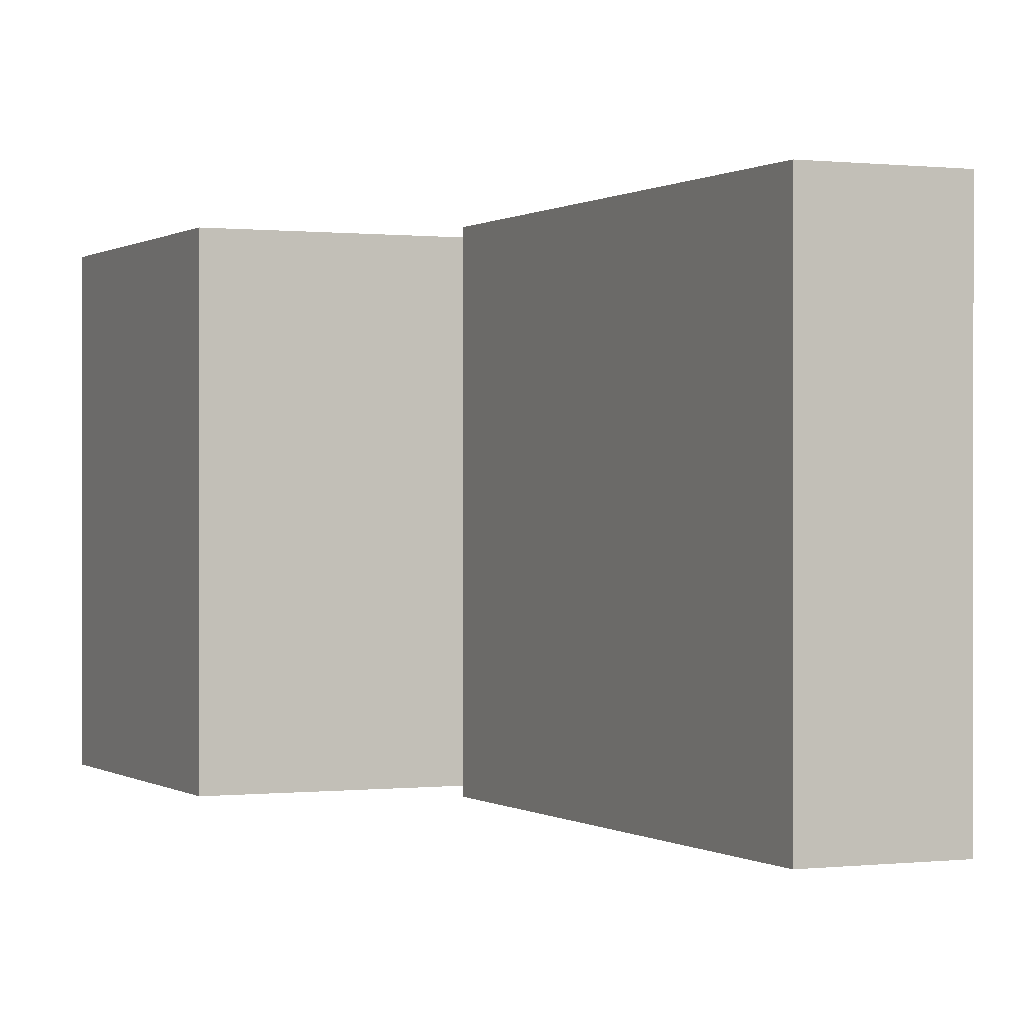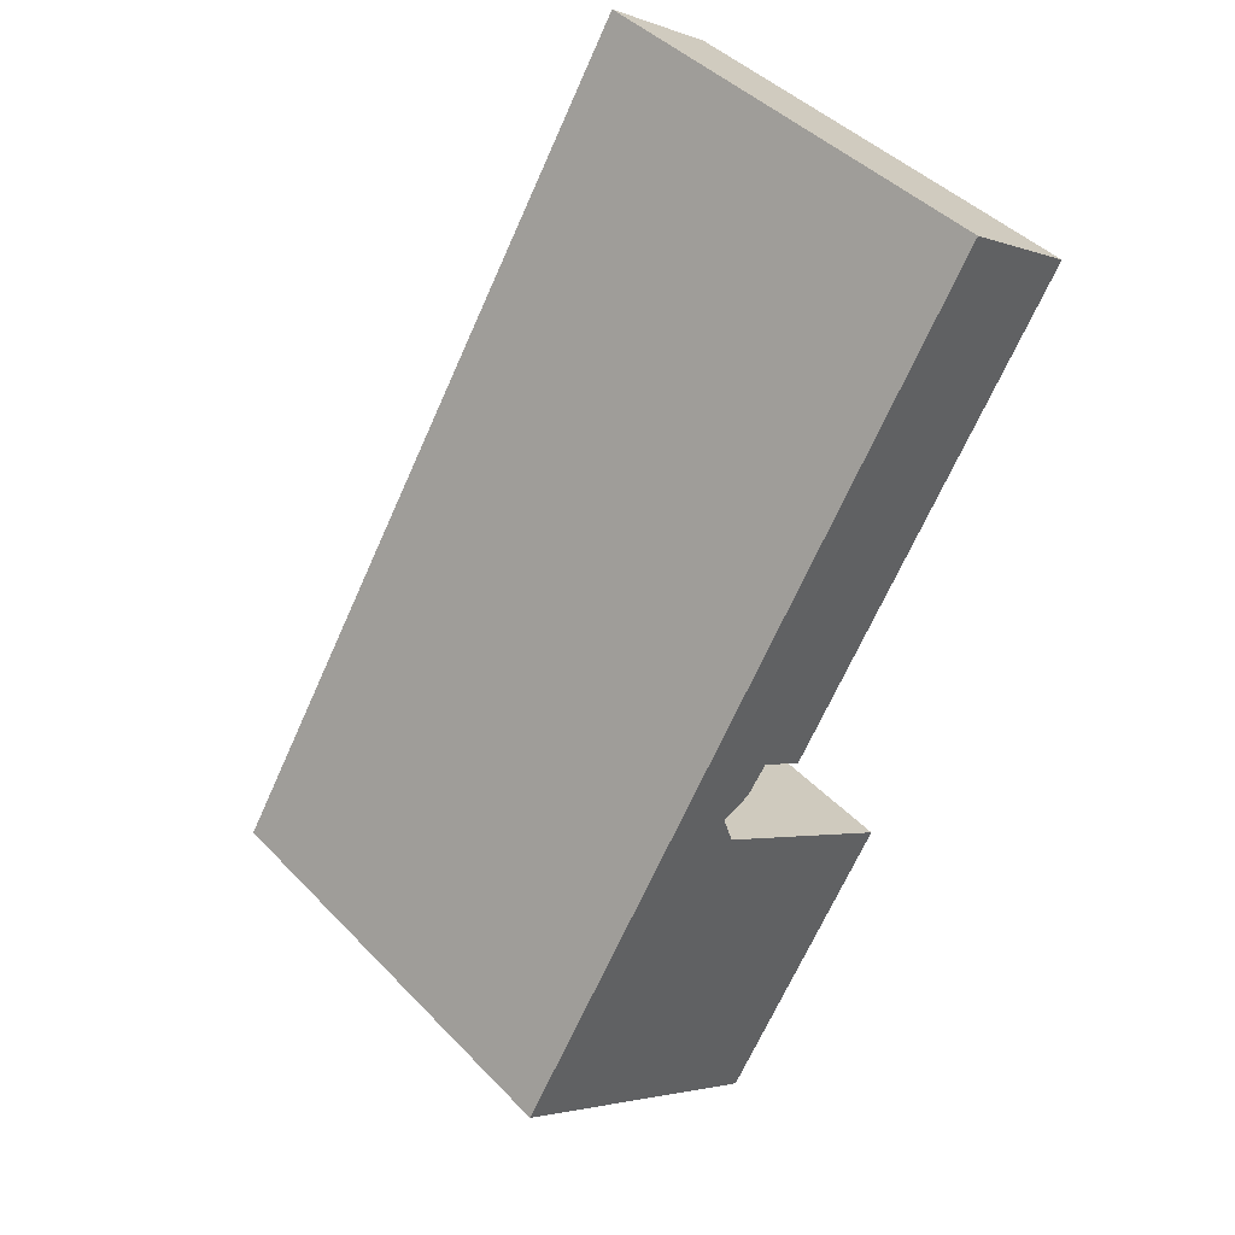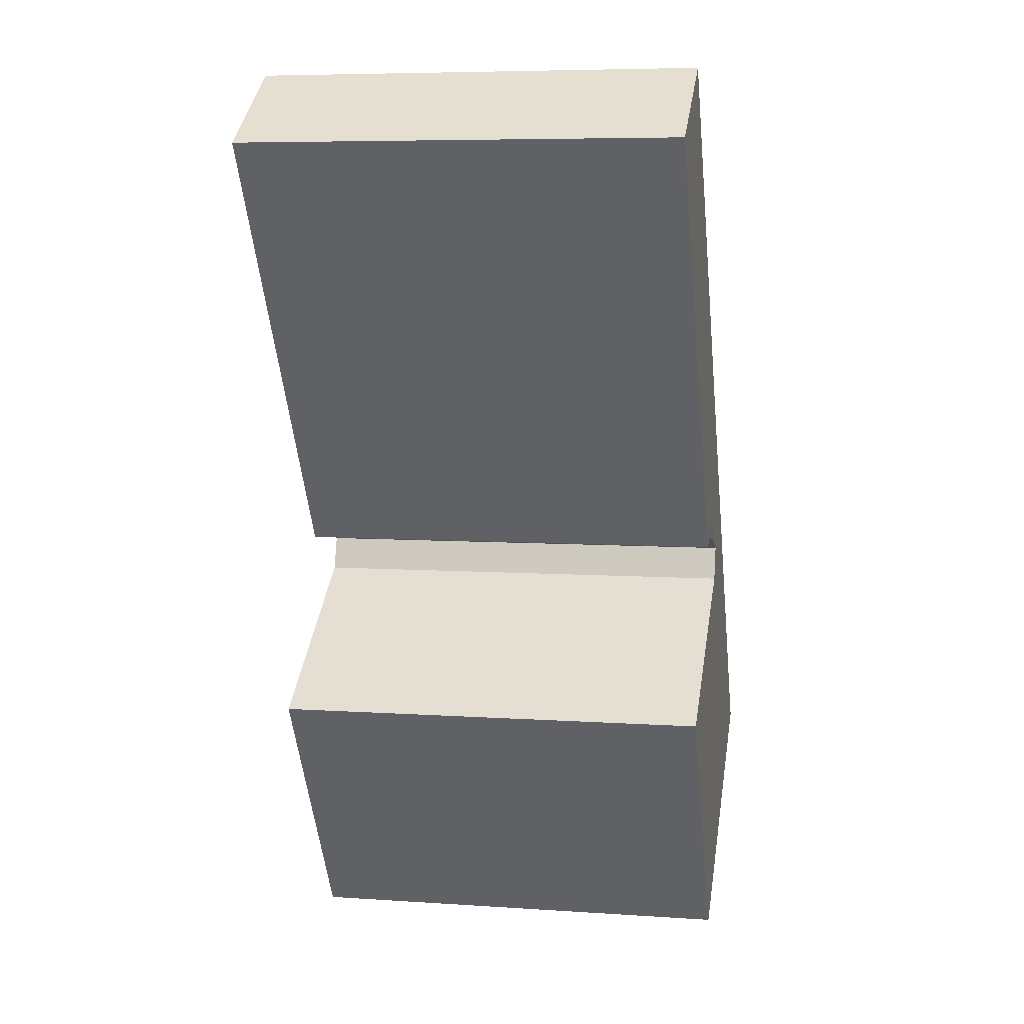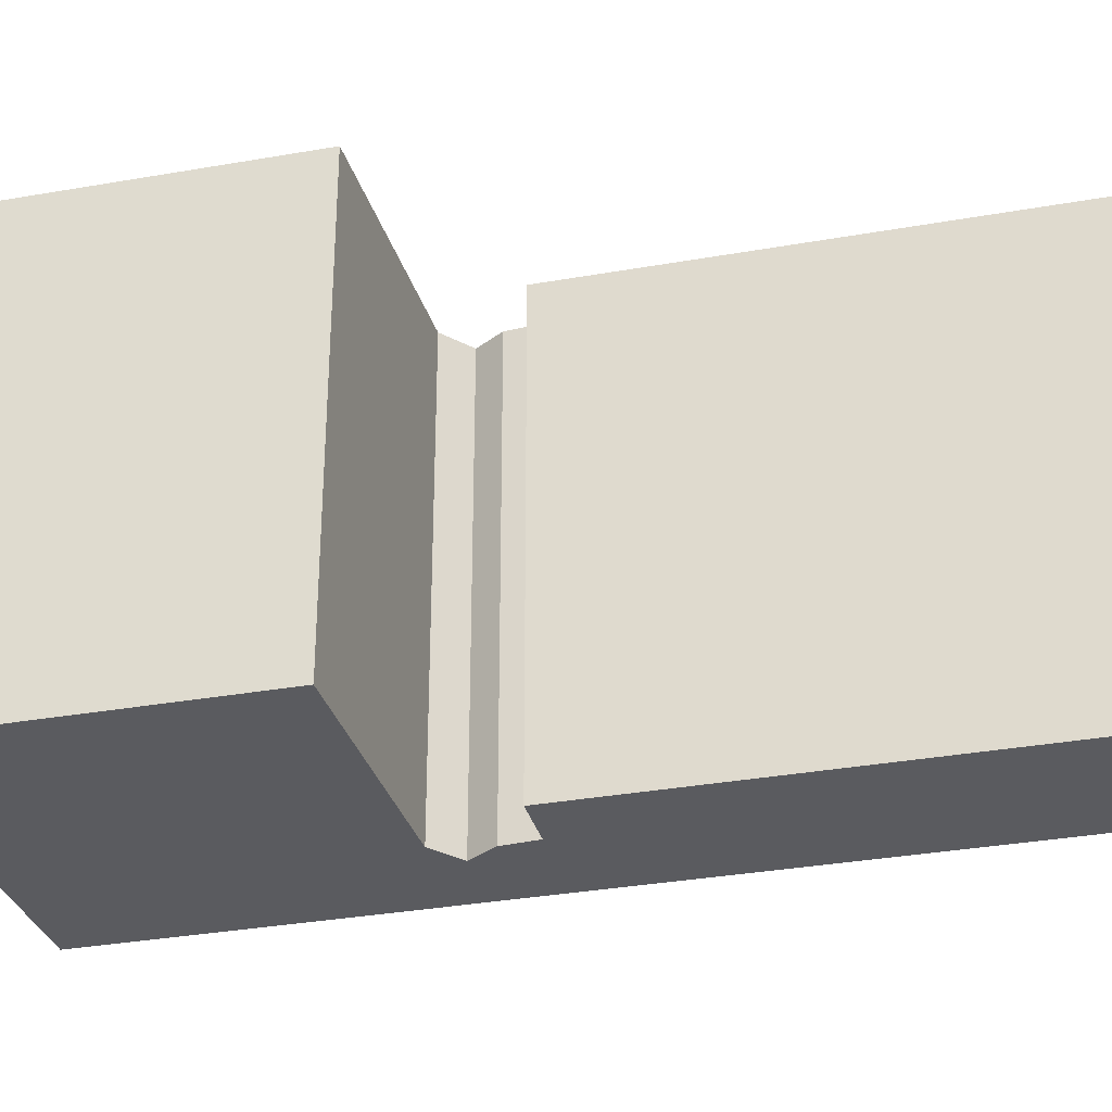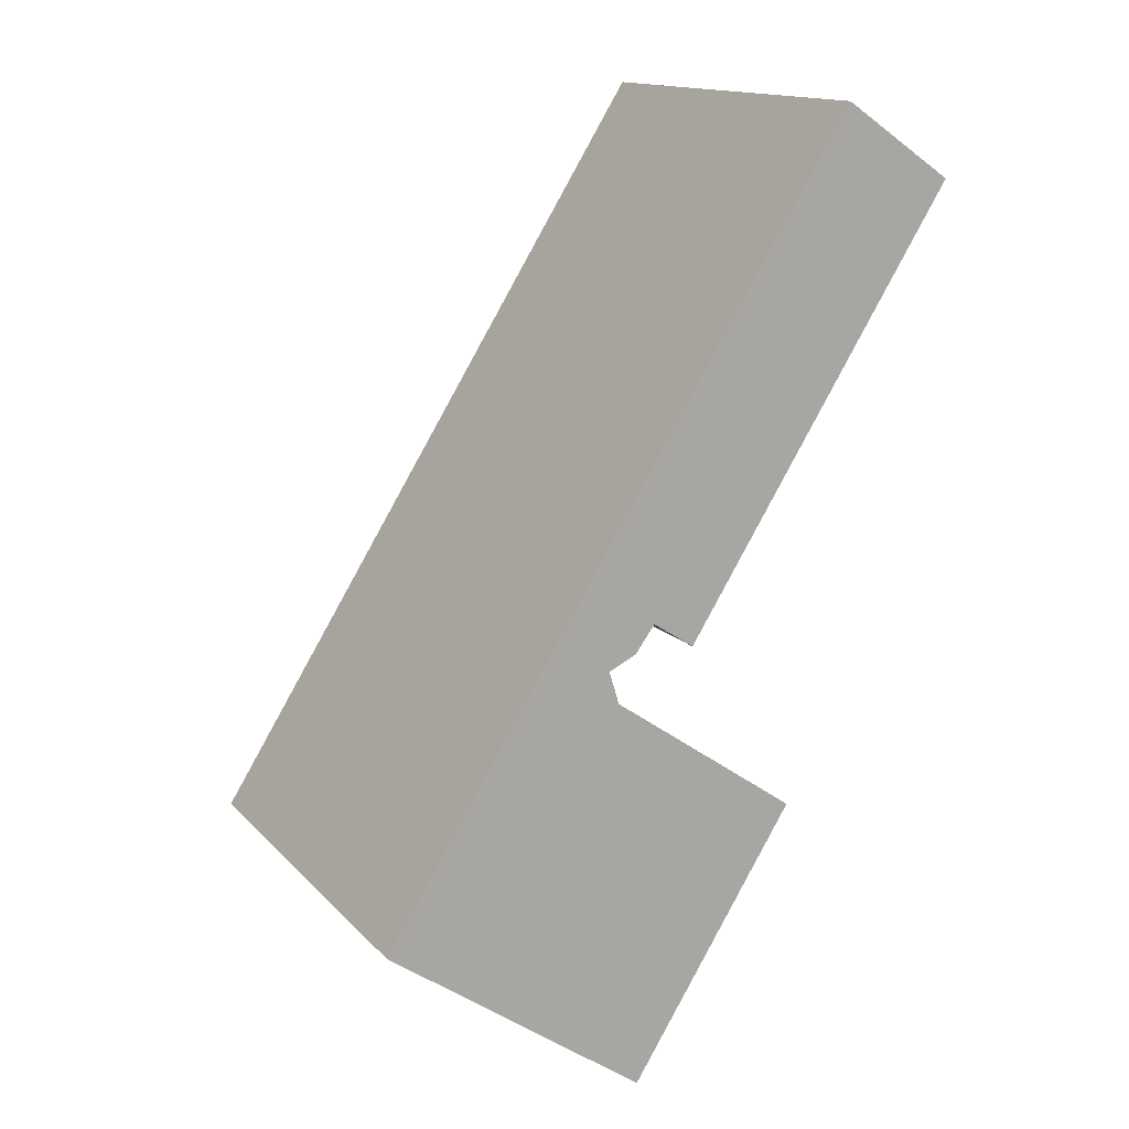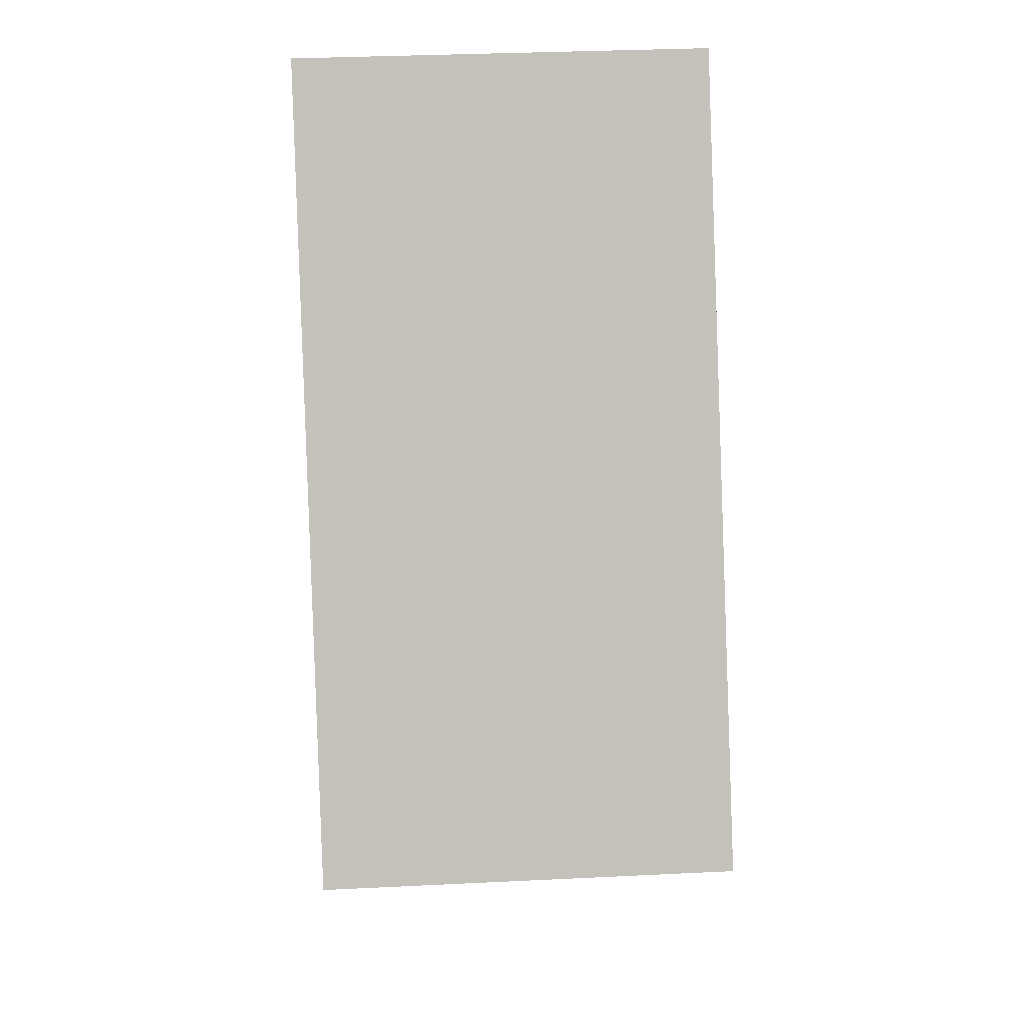
<metadata>
{"format":"obj","ext":"obj","renderer":"f3d","projection":"perspective","resolution":1024,"background":"white","views":[{"elev":0.2,"azim":-57.5,"up":"+Y"},{"elev":44.2,"azim":139.9,"up":"+Z"},{"elev":6.9,"azim":-78.9,"up":"+Z"},{"elev":-33.3,"azim":-108.5,"up":"+Y"},{"elev":14.5,"azim":153.5,"up":"+Z"},{"elev":34.6,"azim":86.3,"up":"+Z"}]}
</metadata>
<code>
v  0.2252 23.4 -0.3572
v  16.22 23.4 -20.92
v  14.07 23.4 -22.34
v  5.775 23.4 3.897
v  6.743 23.4 2.353
v  0.0004999 23.4 -0.0007405
v  21.45 23.4 -21.1
v  17.25 23.4 -22.31
v  18.69 23.4 -23.01
v  30.6 23.4 -35.69
v  18.15 23.4 -24.77
v  11.04 23.4 -29.68
v  9.275 23.4 -30.91
v  8.352 23.4 -31.54
v  19.57 23.4 -43.5
v  16.99 23.4 -45.33
v  17.8 23.4 -44.76
v  30.6 2.185e-15 -35.68
v  21.45 1.292e-15 -21.1
v  19.57 2.664e-15 -43.5
v  17.8 2.741e-15 -44.76
v  16.99 2.776e-15 -45.33
v  8.352 1.931e-15 -31.54
v  9.274 1.892e-15 -30.91
v  11.04 1.818e-15 -29.68
v  18.15 1.517e-15 -24.77
v  18.69 1.409e-15 -23.01
v  17.25 1.366e-15 -22.31
v  16.22 1.281e-15 -20.91
v  14.07 1.368e-15 -22.34
v  0.2247 2.182e-17 -0.3564
v  0 0 0
v  5.774 -2.386e-16 3.897
v  6.743 -1.441e-16 2.353
g defaultobject
f 1 2 3
f 4 5 6
f 7 6 5
f 1 6 7
f 2 1 7
f 8 2 7
f 9 8 7
f 10 9 7
f 11 9 10
f 12 11 10
f 13 12 10
f 14 13 10
f 15 14 10
f 16 14 15
f 17 16 15
f 7 18 10
f 18 7 19
f 10 20 15
f 20 10 18
f 15 21 17
f 21 15 20
f 17 22 16
f 22 17 21
f 14 22 23
f 22 14 16
f 13 23 24
f 23 13 14
f 12 24 25
f 24 12 13
f 11 25 26
f 25 11 12
f 9 26 27
f 26 9 11
f 8 27 28
f 27 8 9
f 2 28 29
f 28 2 8
f 3 29 30
f 29 3 2
f 1 30 31
f 30 1 3
f 6 31 32
f 31 6 1
f 6 33 4
f 33 6 32
f 4 34 5
f 34 4 33
f 5 19 7
f 19 5 34
f 34 29 19
f 28 19 29
f 27 19 28
f 18 19 27
f 26 18 27
f 25 18 26
f 24 18 25
f 23 18 24
f 20 18 23
f 22 20 23
f 21 20 22
f 33 32 34
f 31 34 32
f 30 34 31
f 29 34 30

</code>
